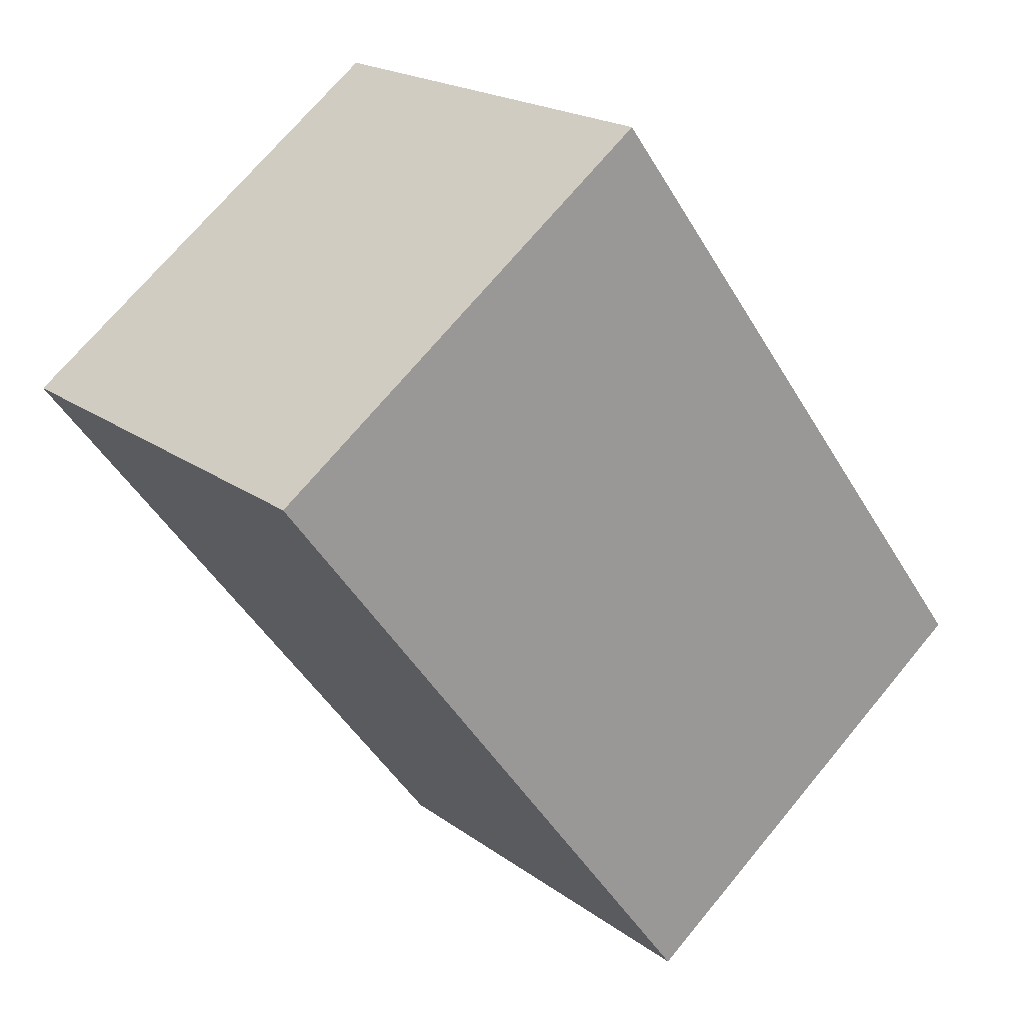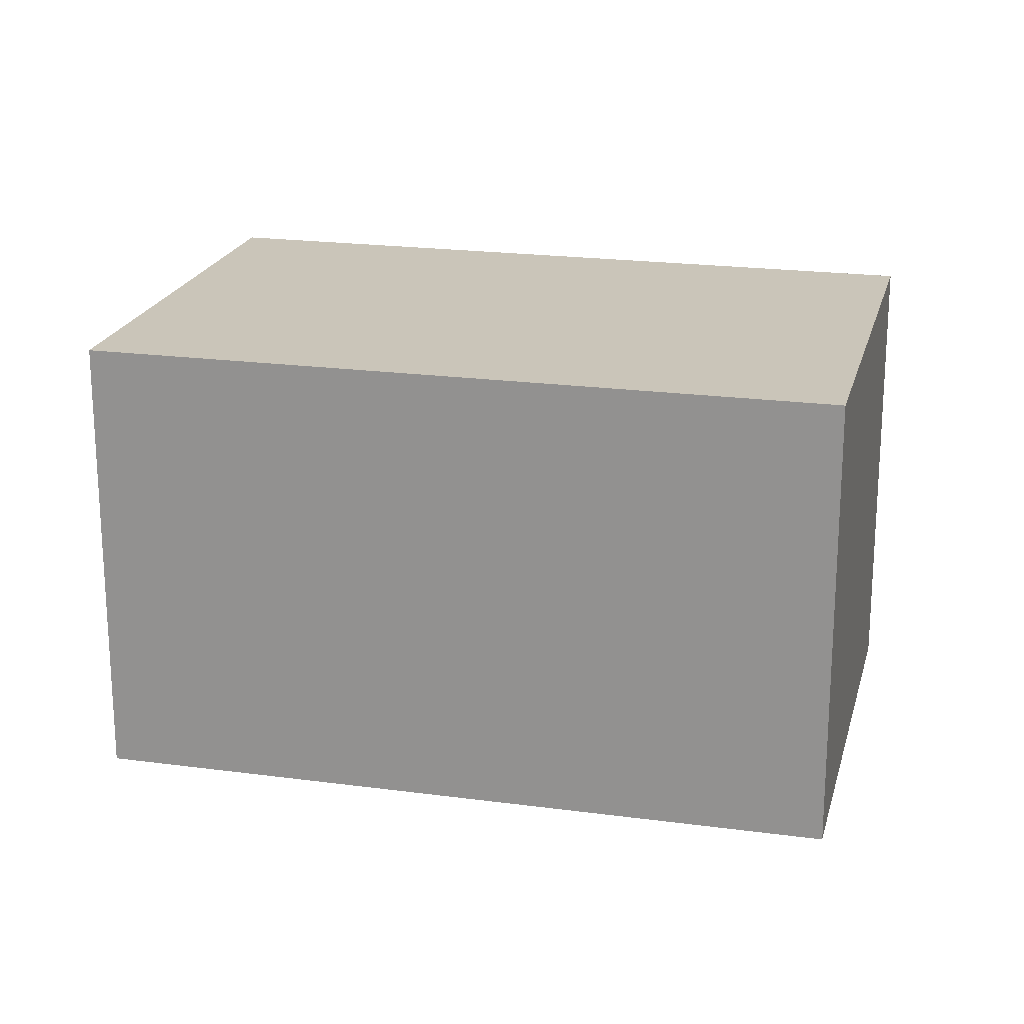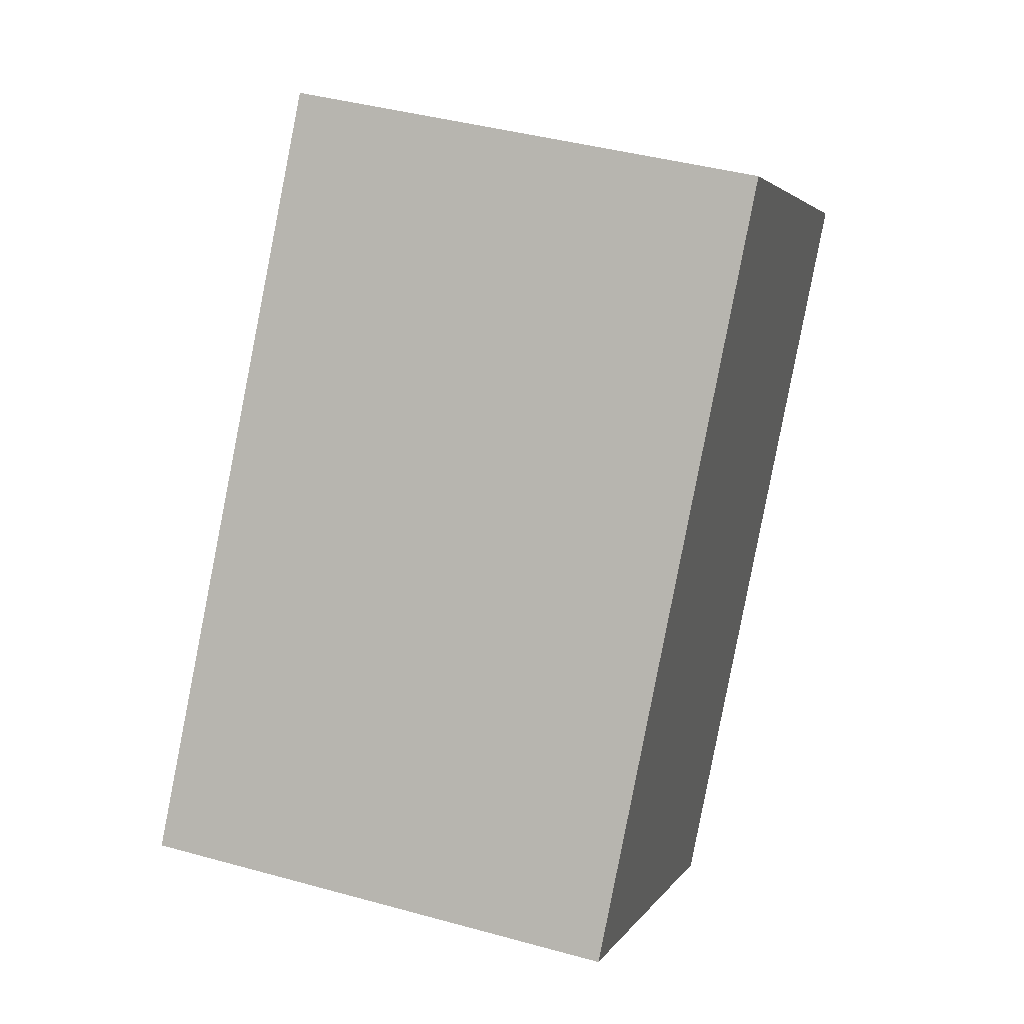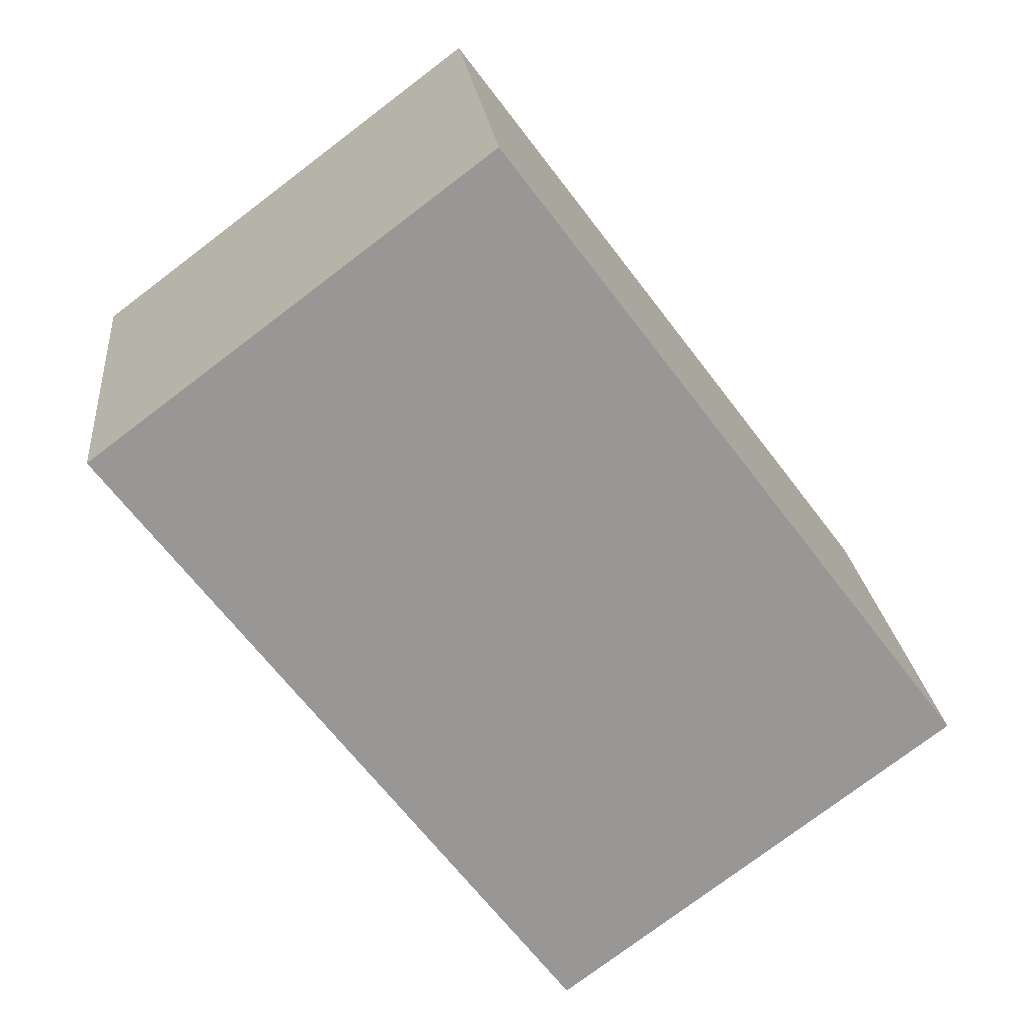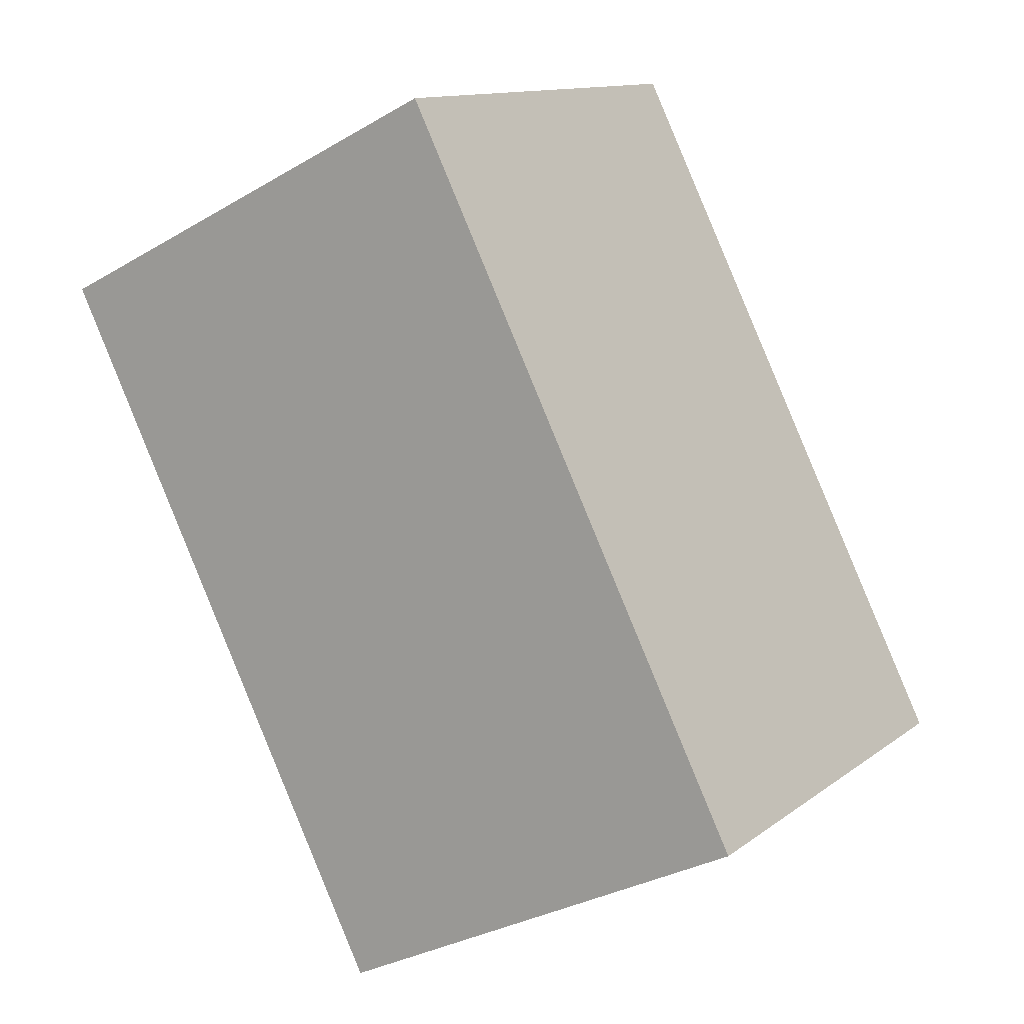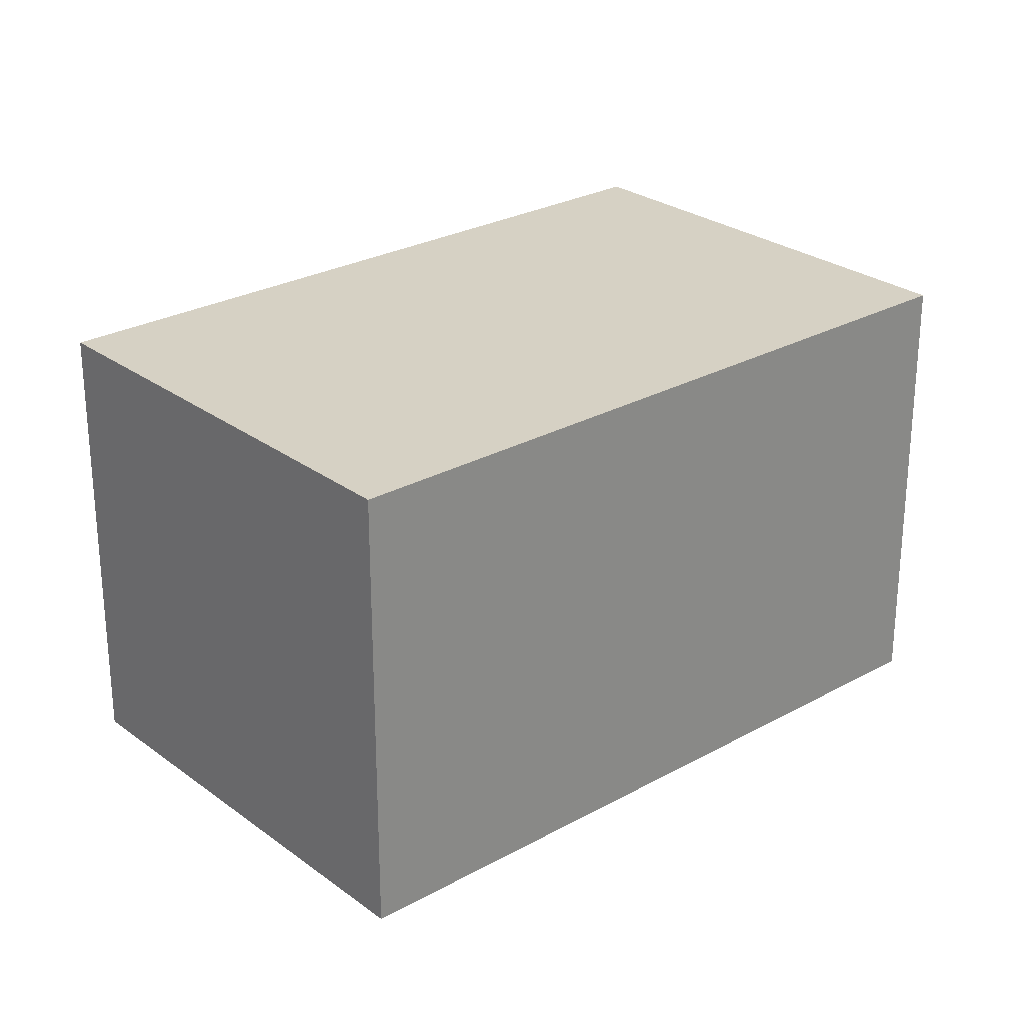
<metadata>
{"format":"obj","ext":"obj","renderer":"f3d","projection":"perspective","resolution":1024,"background":"white","views":[{"elev":19.8,"azim":143.0,"up":"+Z"},{"elev":20.7,"azim":140.6,"up":"+Y"},{"elev":41.3,"azim":-71.4,"up":"+Z"},{"elev":22.1,"azim":174.3,"up":"+Z"},{"elev":-32.2,"azim":129.4,"up":"+Z"},{"elev":26.7,"azim":-94.1,"up":"+Y"}]}
</metadata>
<code>
v  0 1.881 1.152e-16
v  3.459 1.881 1.302
v  1.587 1.881 -1.192
v  1.872 1.881 2.494
v  1.587 7.299e-17 -1.192
v  0 0 0
v  1.872 -1.527e-16 2.494
v  3.459 -7.972e-17 1.302
g defaultobject
f 1 2 3
f 2 1 4
f 5 1 3
f 1 5 6
f 6 4 1
f 4 6 7
f 7 2 4
f 2 7 8
f 8 3 2
f 3 8 5
f 8 6 5
f 6 8 7

</code>
